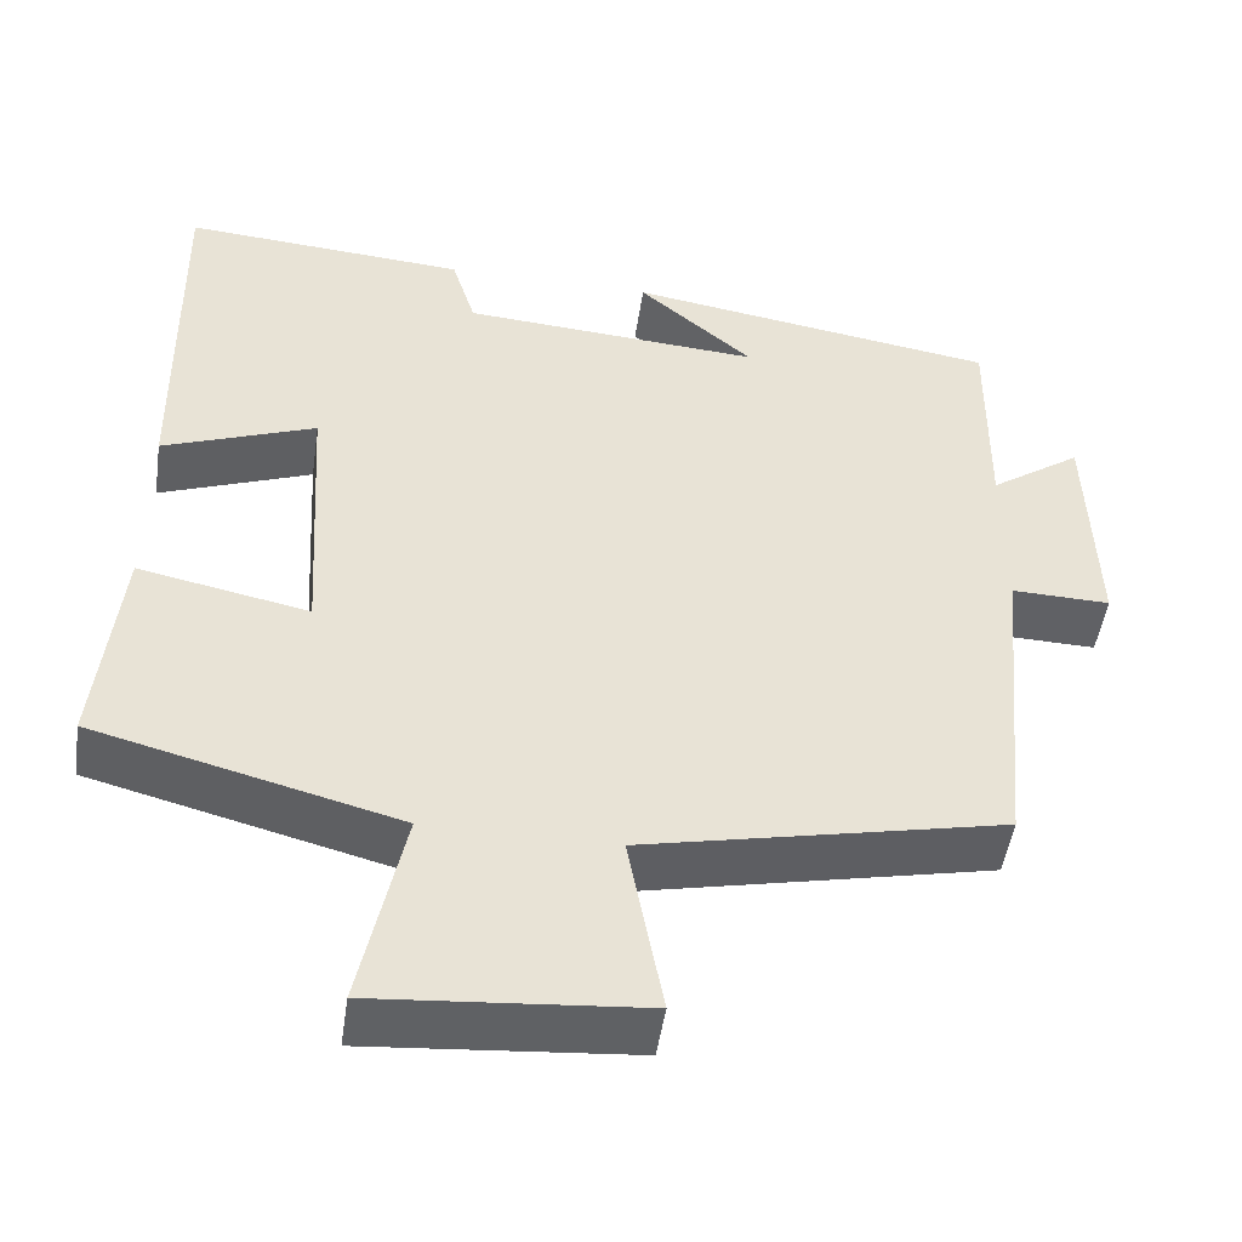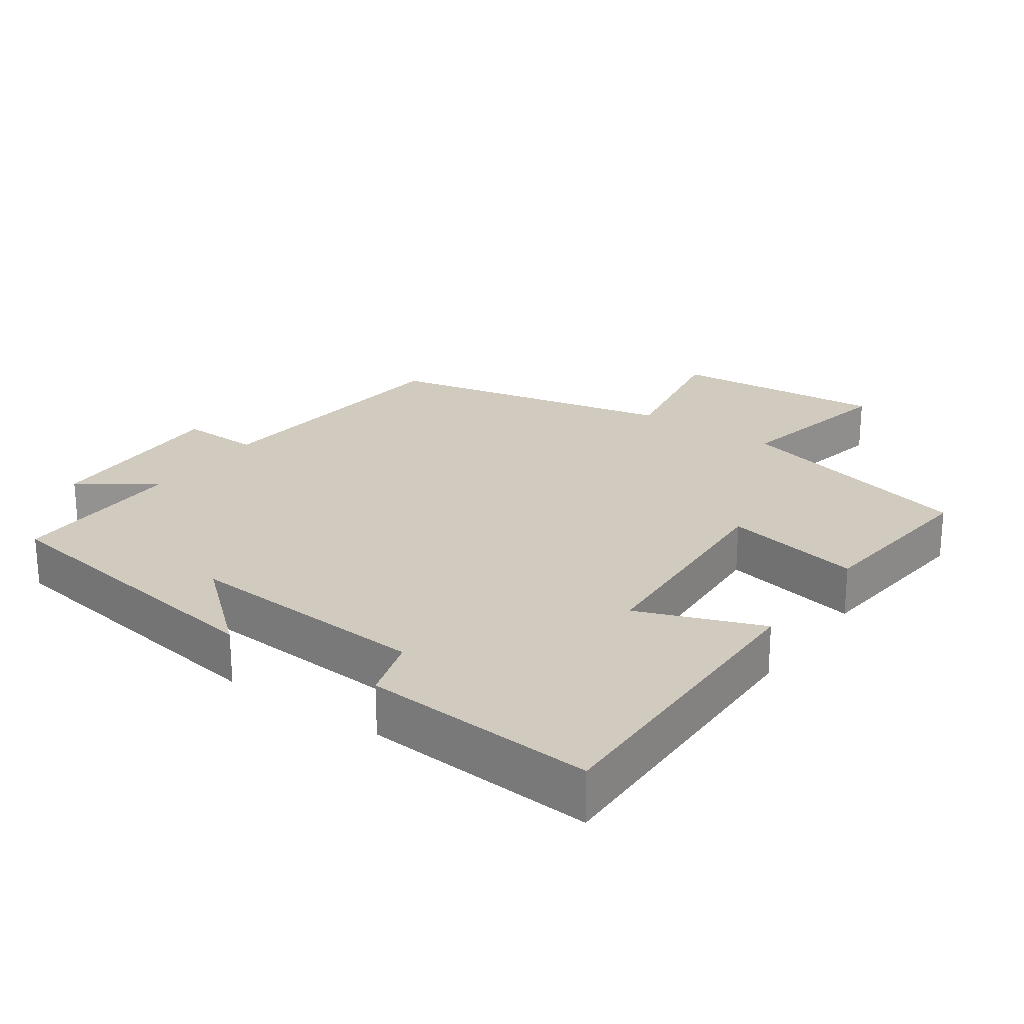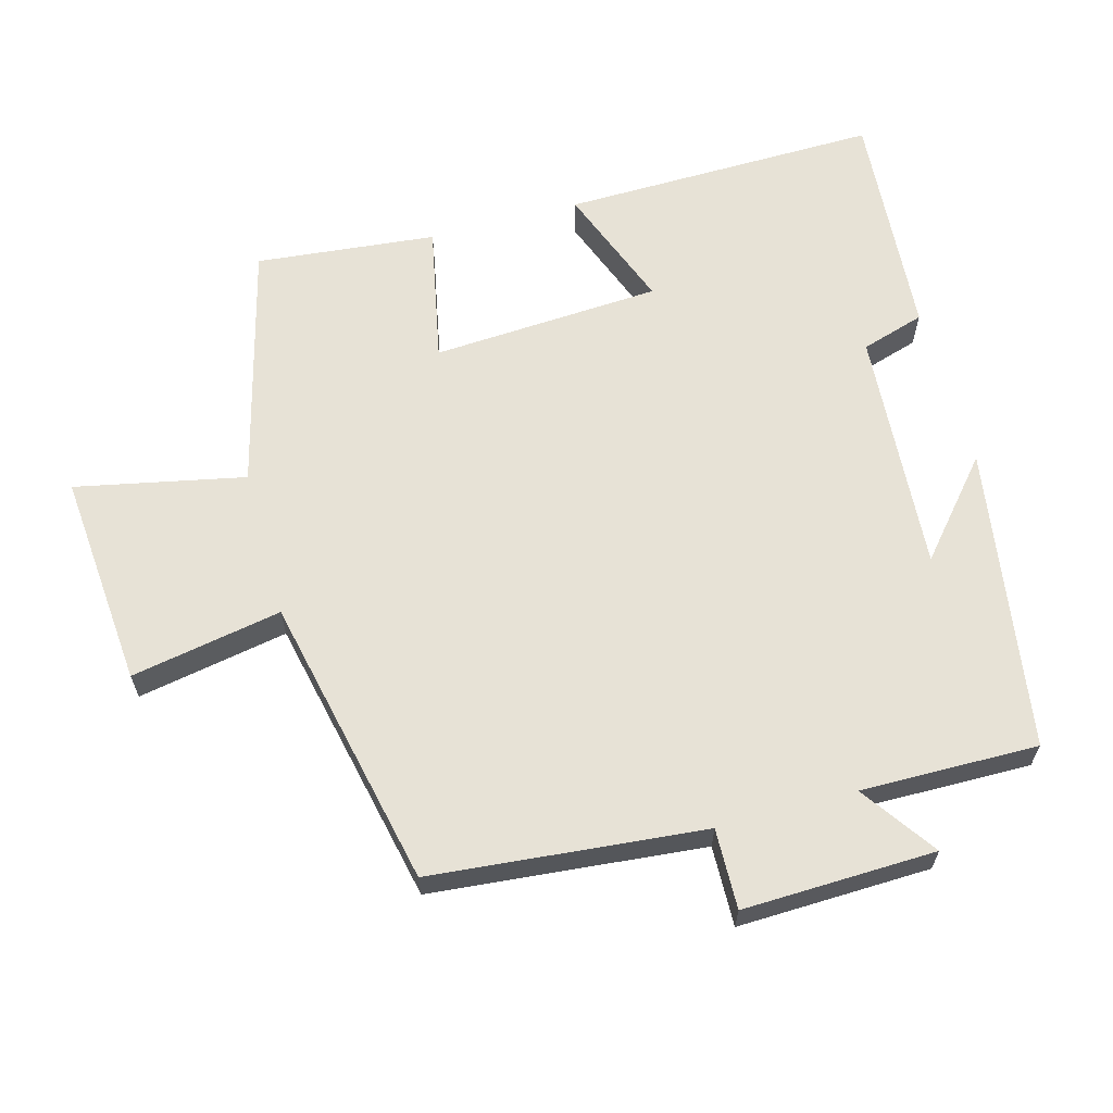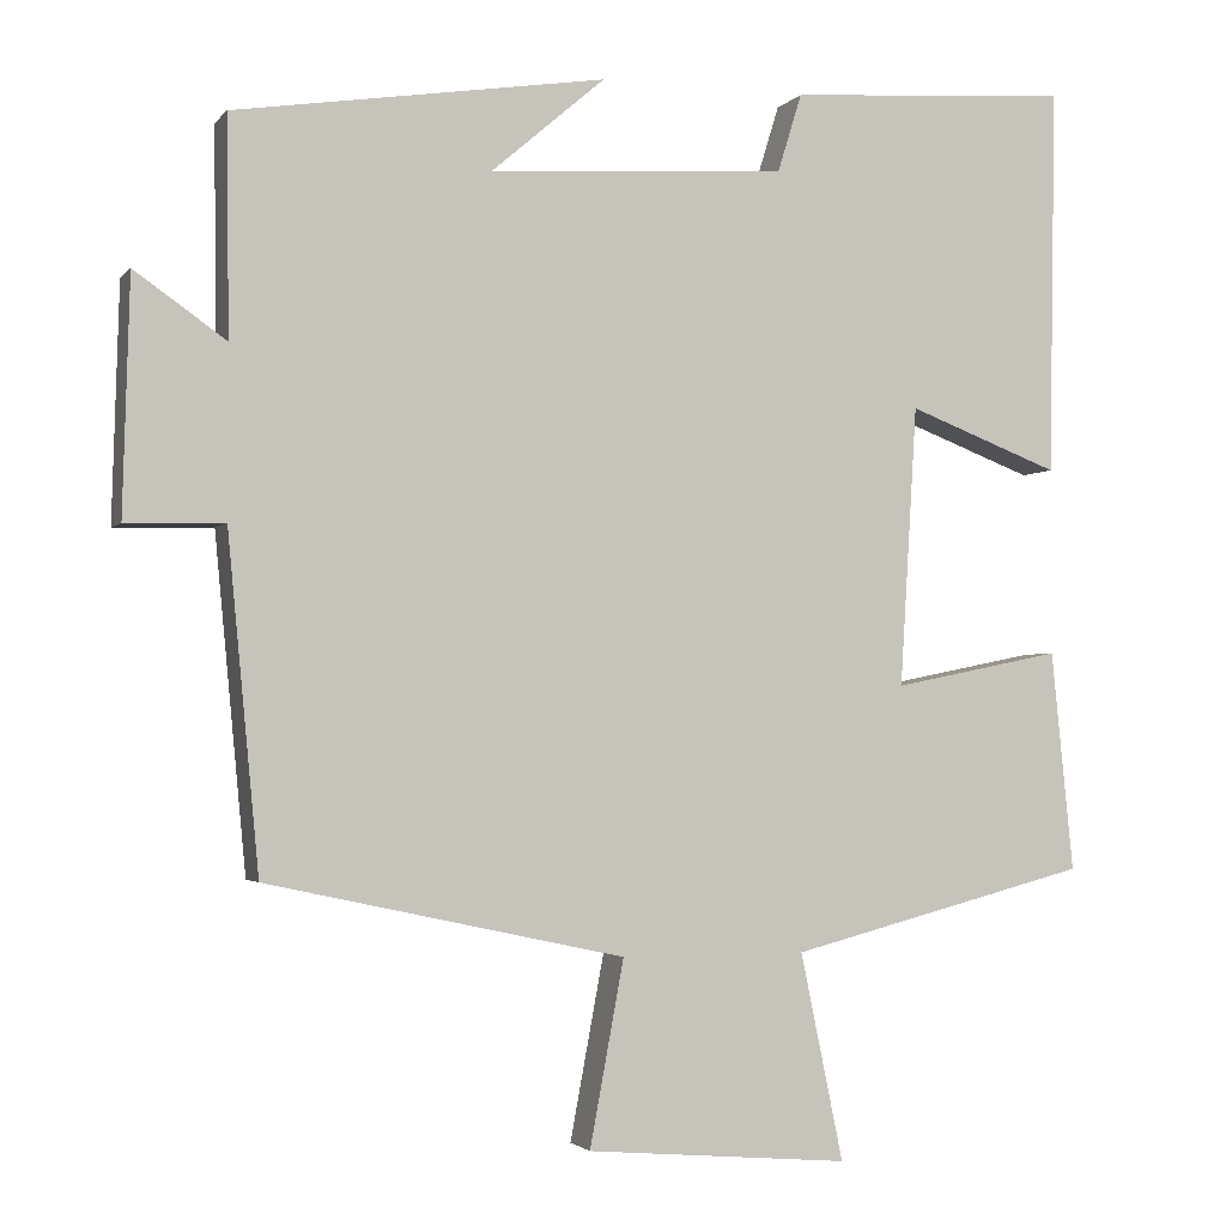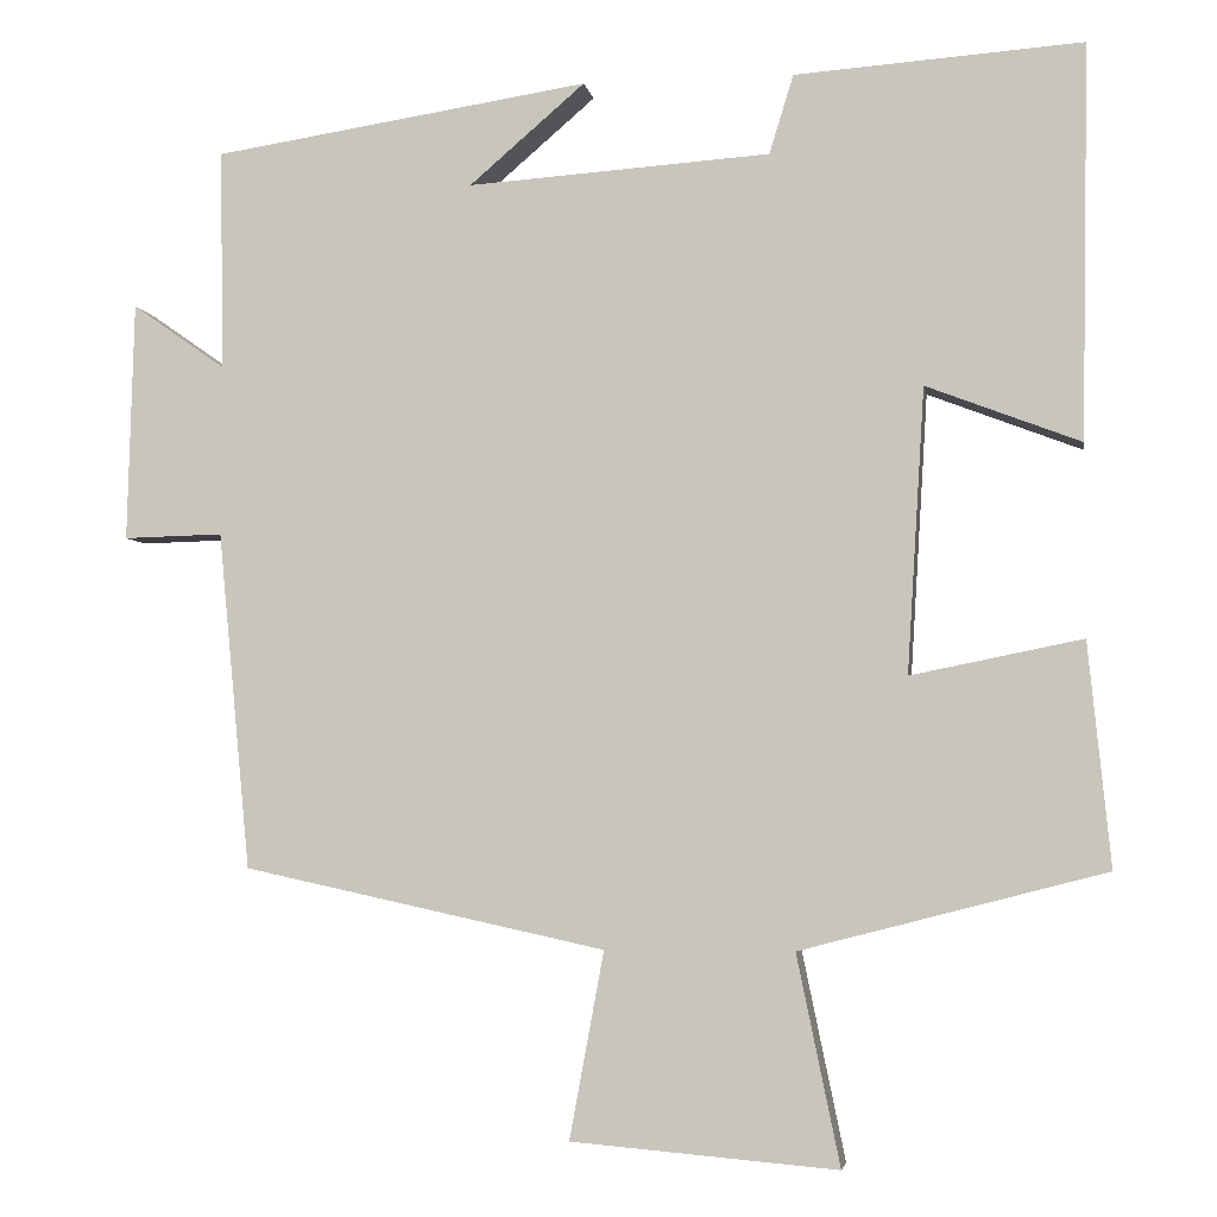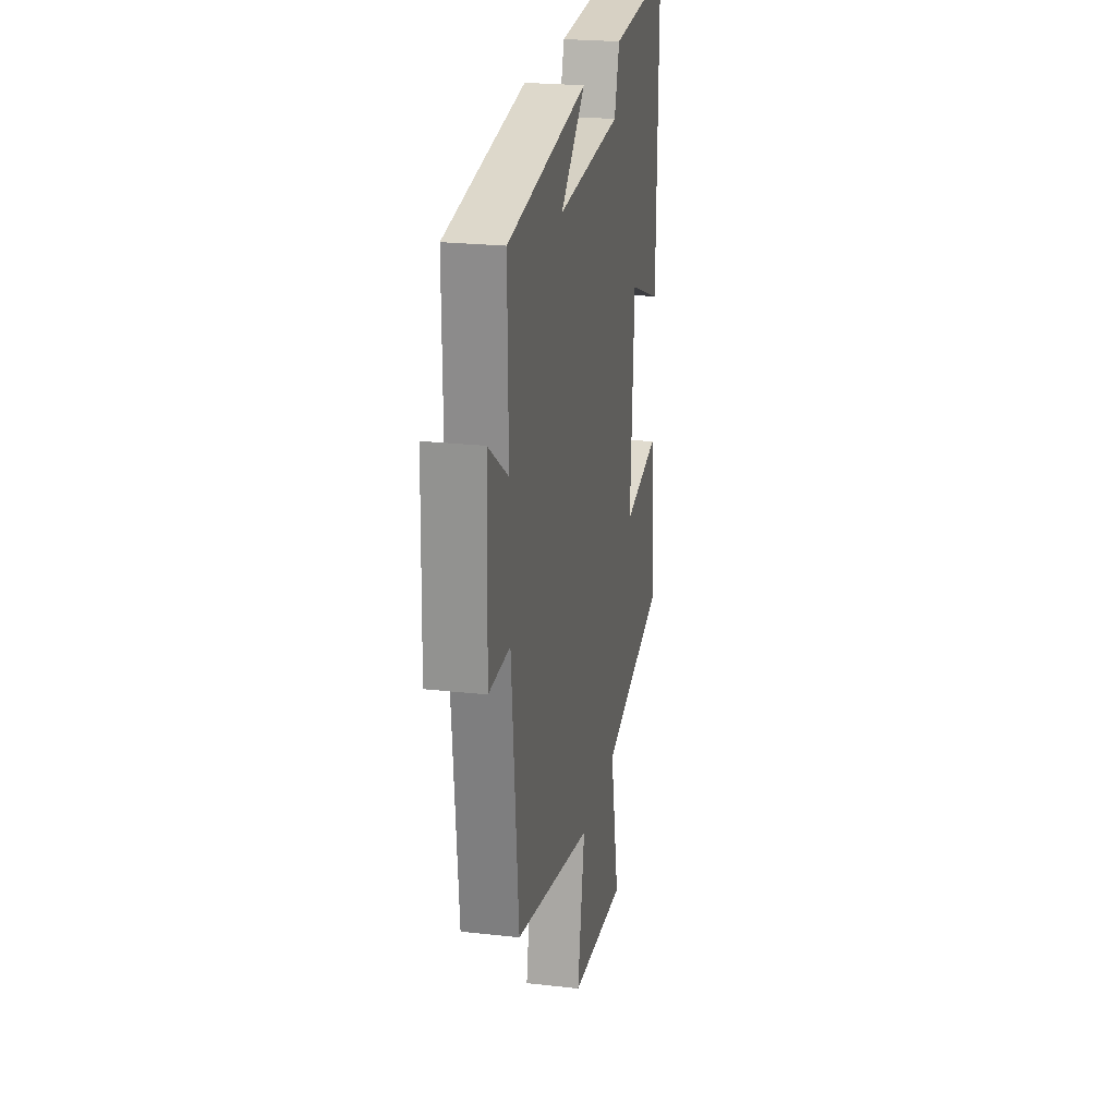
<metadata>
{"format":"obj","ext":"obj","renderer":"f3d","projection":"perspective","resolution":1024,"background":"white","views":[{"elev":-49.1,"azim":171.7,"up":"+Z"},{"elev":23.5,"azim":35.2,"up":"+Y"},{"elev":63.3,"azim":-105.3,"up":"+Y"},{"elev":-2.5,"azim":-19.1,"up":"+Z"},{"elev":-4.0,"azim":9.2,"up":"+Z"},{"elev":23.2,"azim":-79.1,"up":"+Z"}]}
</metadata>
<code>
v -0.503 0.07 0.433
v -0.068 0.07 0.5
v -0.202 0.07 0.385
v 0.148 0.07 0.409
v 0.176 0.07 0.5
v 0.508 0.07 0.524
v 0.5 0.07 0.069
v 0.322 0.07 0.137
v 0.302 0.07 -0.191
v 0.5 0.07 -0.151
v 0.526 0.07 -0.409
v 0.174 0.07 -0.5
v 0.224 0.07 -0.742
v -0.084 0.07 -0.716
v -0.044 0.07 -0.5
v -0.463 0.07 -0.409
v -0.5 0.07 -0.019
v -0.615 0.07 -0.022
v -0.607 0.07 0.254
v -0.5 0.07 0.179
v -0.503 0 0.433
v -0.068 0 0.5
v -0.202 0 0.385
v 0.148 0 0.409
v 0.176 0 0.5
v 0.508 0 0.524
v 0.5 0 0.069
v 0.322 0 0.137
v 0.302 0 -0.191
v 0.5 0 -0.151
v 0.526 0 -0.409
v 0.174 0 -0.5
v 0.224 0 -0.742
v -0.084 0 -0.716
v -0.044 0 -0.5
v -0.463 0 -0.409
v -0.5 0 -0.019
v -0.615 0 -0.022
v -0.607 0 0.254
v -0.5 0 0.179
f 17 18 19 20
f 15 16 17 20
f 15 20 1
f 12 13 14 15
f 9 10 11 12
f 8 9 12 15
f 5 6 7 8
f 4 5 8 15
f 3 4 15
f 1 2 3
f 1 3 15
f 40 39 38 37
f 40 37 36 35
f 21 40 35
f 35 34 33 32
f 32 31 30 29
f 35 32 29 28
f 28 27 26 25
f 35 28 25 24
f 35 24 23
f 23 22 21
f 35 23 21
f 1 21 22 2
f 2 22 23 3
f 3 23 24 4
f 4 24 25 5
f 5 25 26 6
f 6 26 27 7
f 7 27 28 8
f 8 28 29 9
f 9 29 30 10
f 10 30 31 11
f 11 31 32 12
f 12 32 33 13
f 13 33 34 14
f 14 34 35 15
f 15 35 36 16
f 16 36 37 17
f 17 37 38 18
f 18 38 39 19
f 19 39 40 20
f 20 40 21 1

</code>
